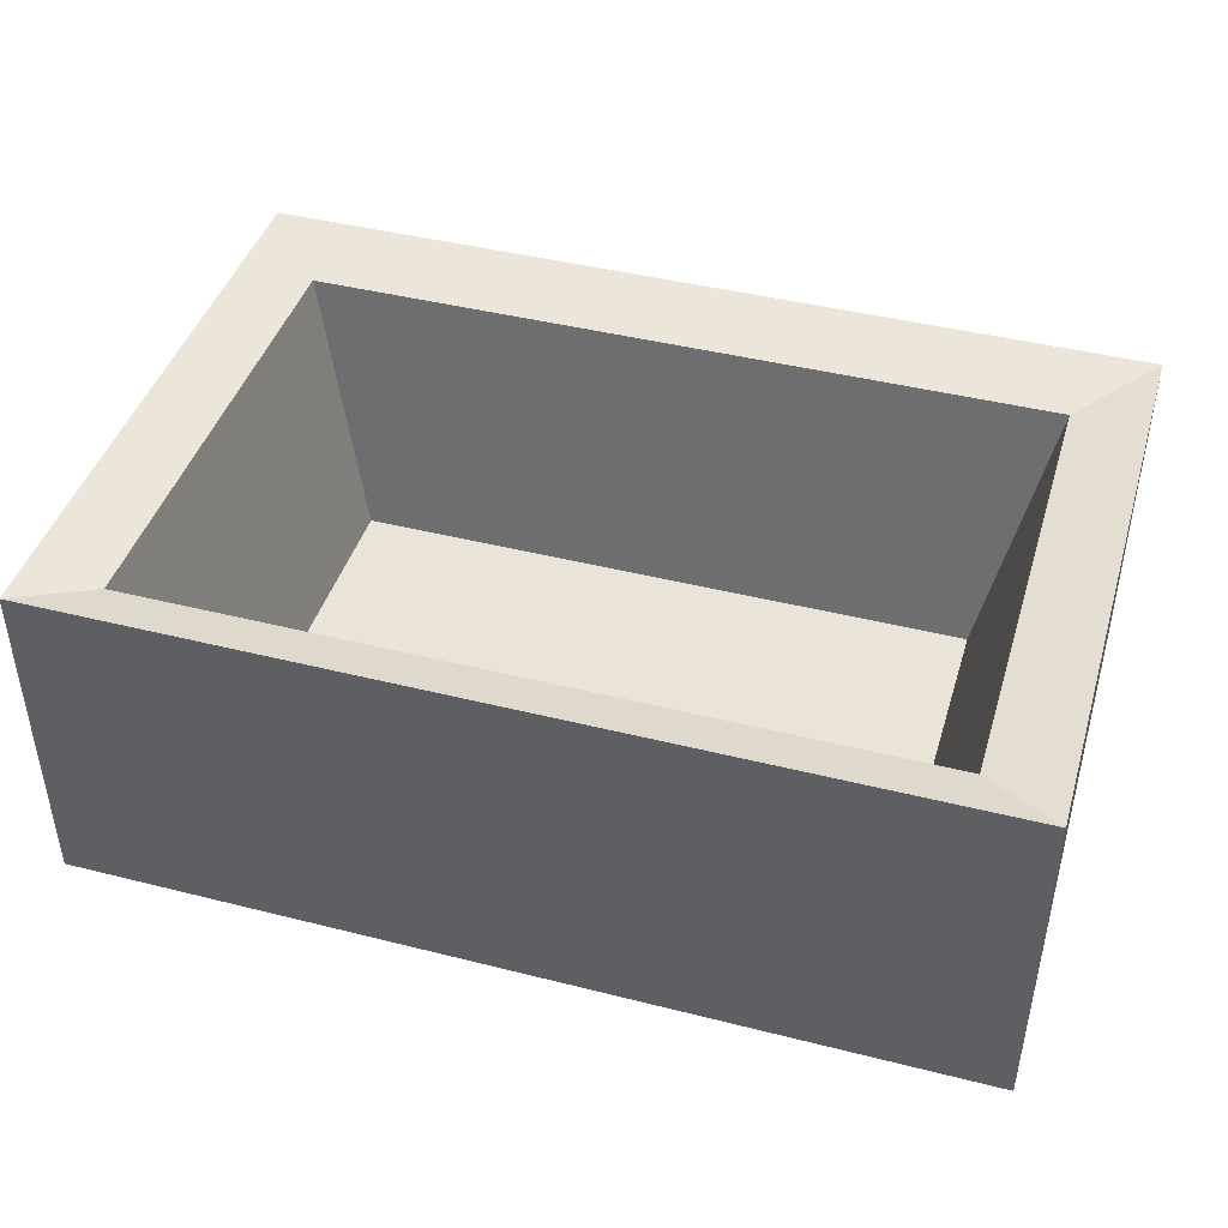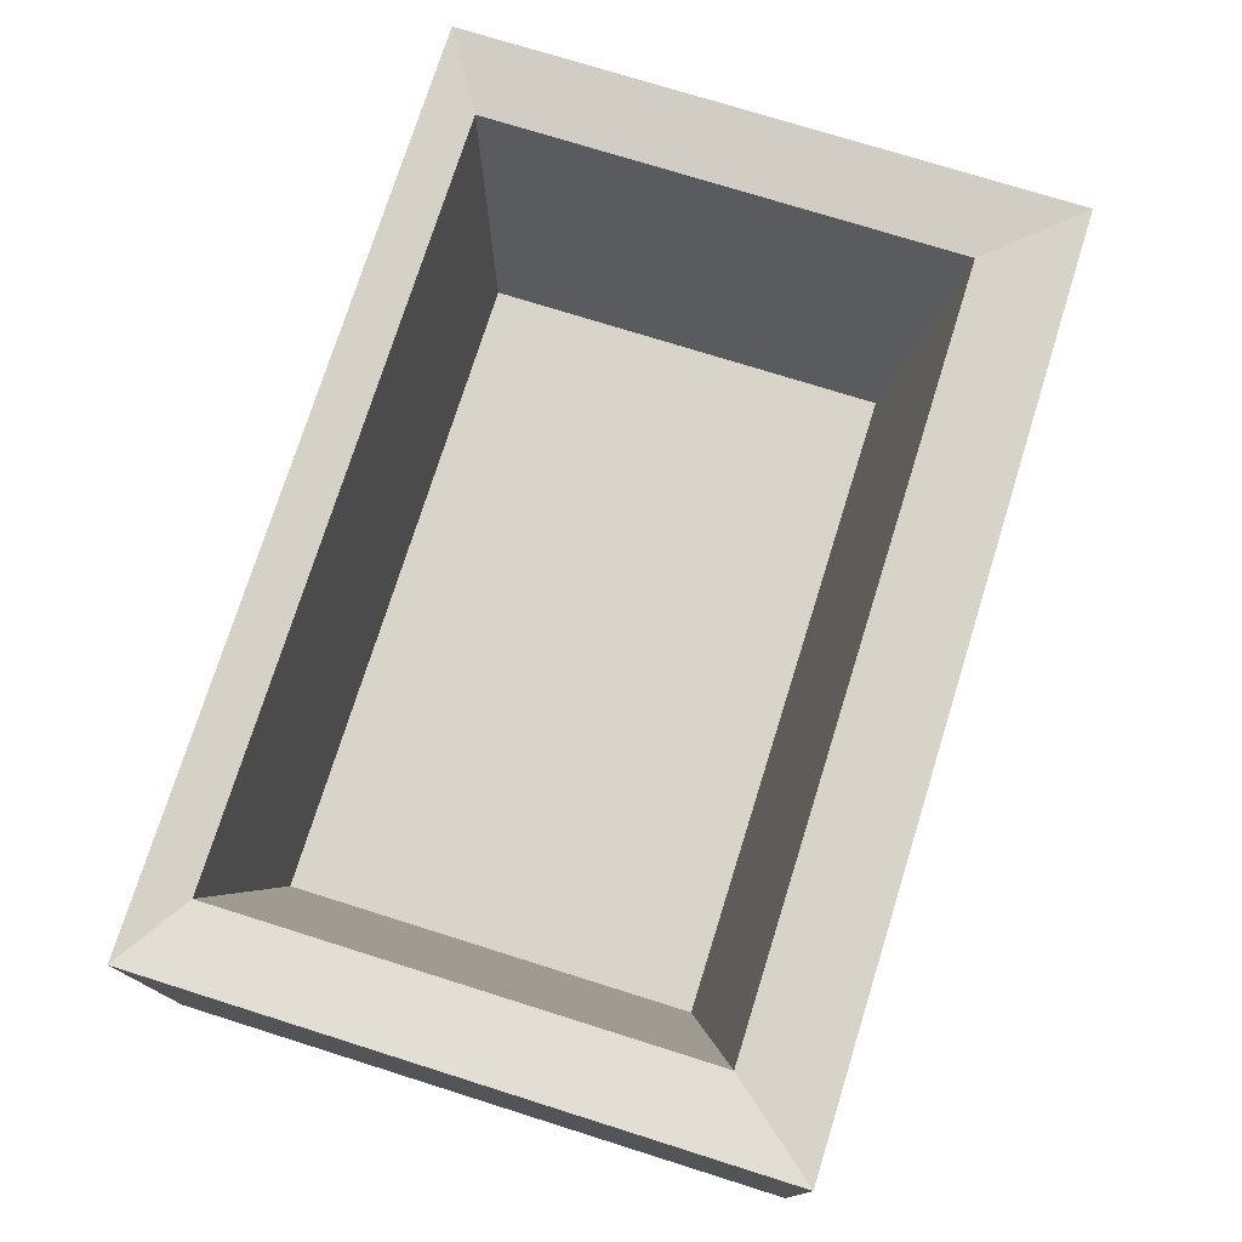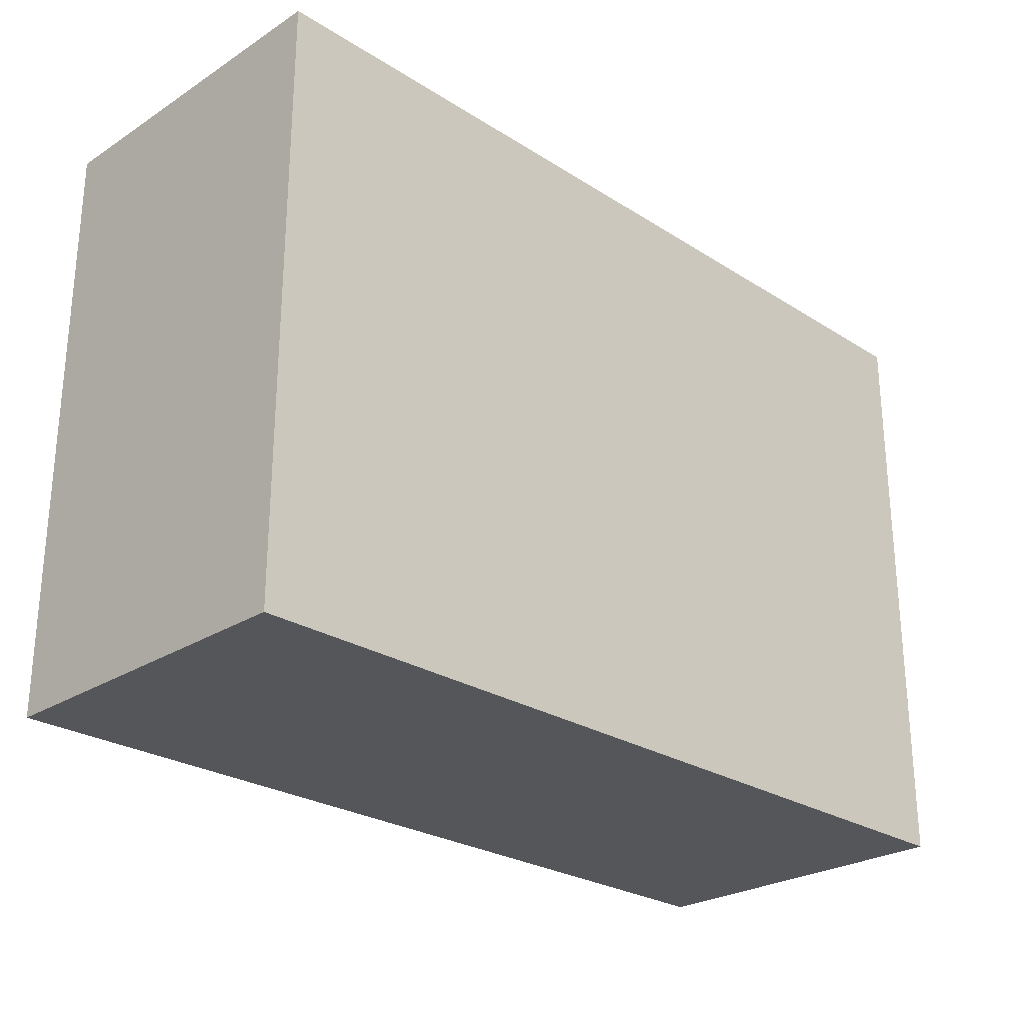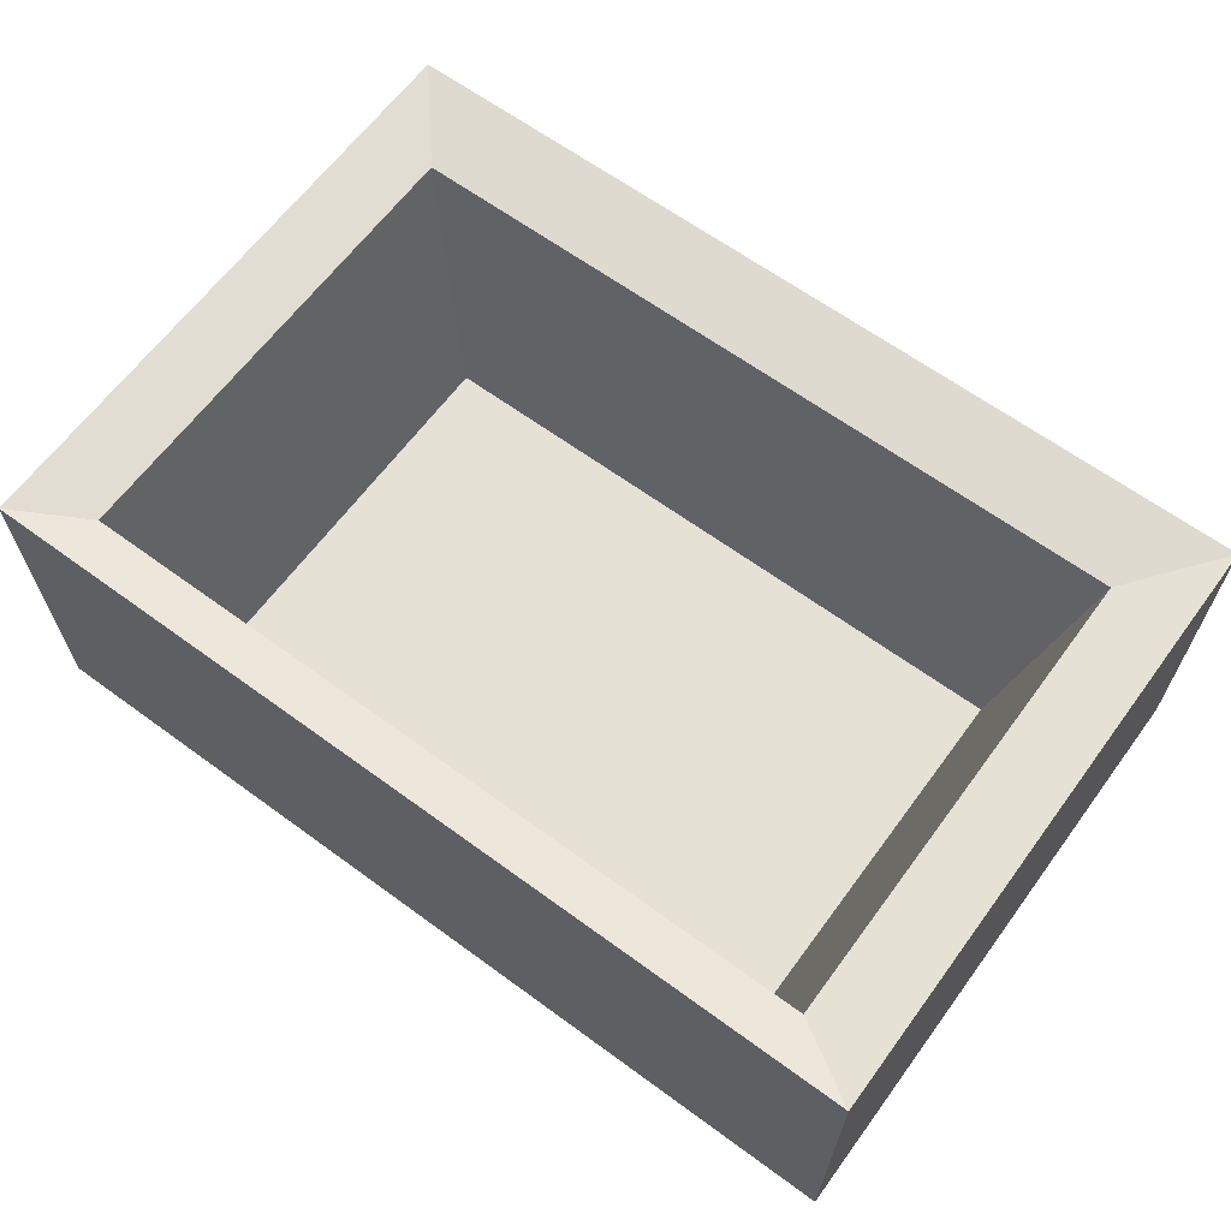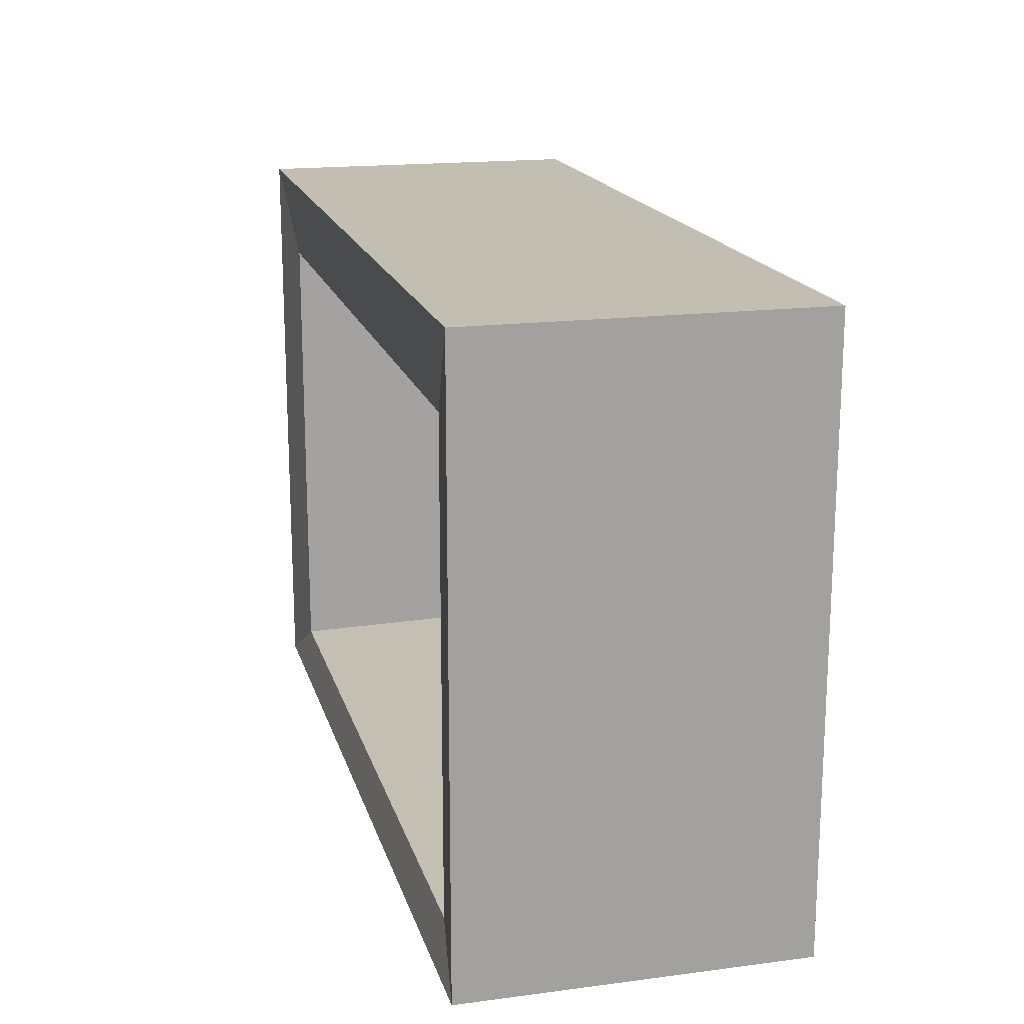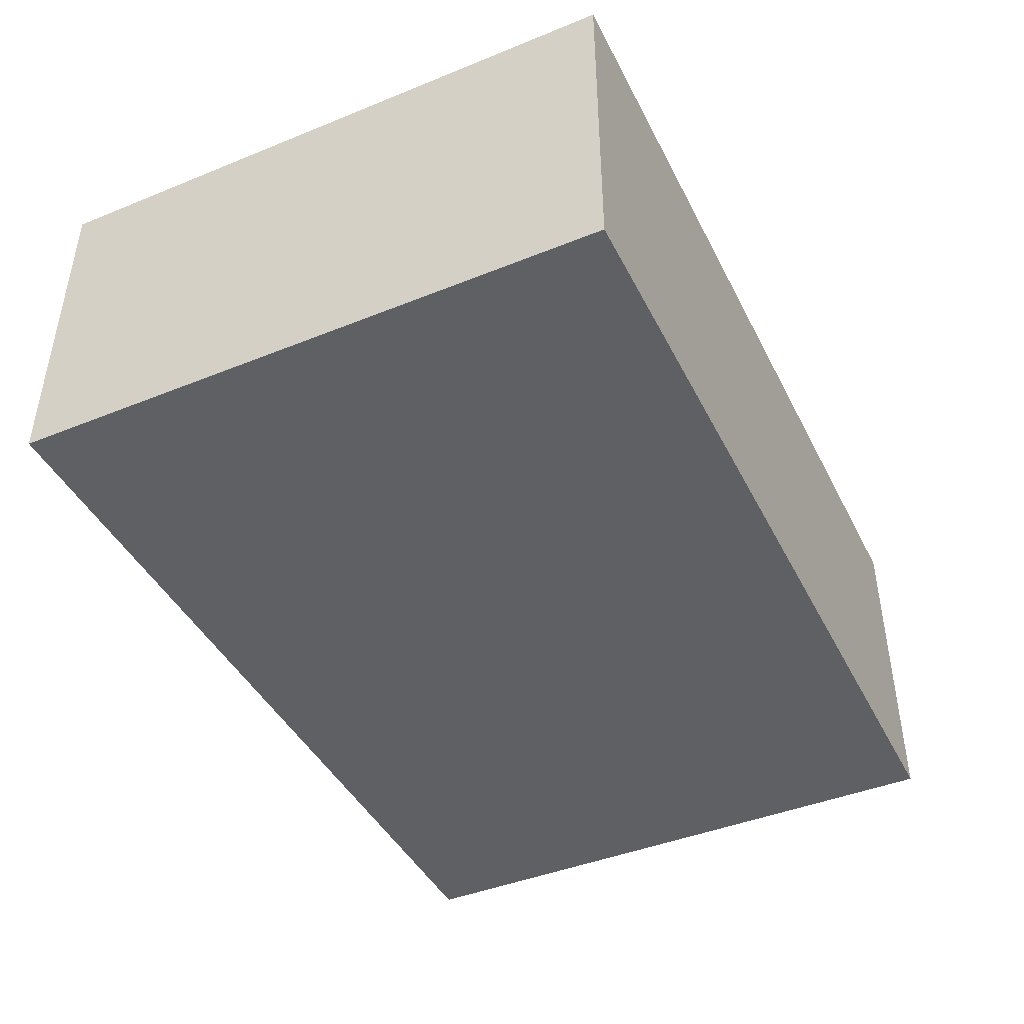
<metadata>
{"format":"obj","ext":"obj","renderer":"f3d","projection":"perspective","resolution":1024,"background":"white","views":[{"elev":43.2,"azim":-163.4,"up":"+Y"},{"elev":75.3,"azim":-72.6,"up":"+Y"},{"elev":-26.1,"azim":-44.9,"up":"+Z"},{"elev":64.3,"azim":-143.6,"up":"+Y"},{"elev":17.5,"azim":-104.4,"up":"+Z"},{"elev":-43.5,"azim":115.5,"up":"+Y"}]}
</metadata>
<code>
g default
v 2.402 63.83 -6.557
v 3.994 63.83 -6.557
v 2.402 64.43 -6.557
v 3.994 64.43 -6.557
v 2.402 64.43 -7.632
v 3.994 64.43 -7.632
v 2.402 63.83 -7.632
v 3.994 63.83 -7.632
v 2.532 64.41 -6.713
v 3.865 64.41 -6.713
v 3.865 64.41 -7.55
v 2.532 64.41 -7.55
v 2.638 63.95 -6.797
v 3.759 63.95 -6.797
v 3.759 63.95 -7.501
v 2.638 63.95 -7.501
g sink_02
f 1 2 4 3
f 13 14 15 16
f 5 6 8 7
f 7 8 2 1
f 2 8 6 4
f 7 1 3 5
f 3 4 10 9
f 4 6 11 10
f 6 5 12 11
f 5 3 9 12
f 9 10 14 13
f 10 11 15 14
f 11 12 16 15
f 12 9 13 16

</code>
